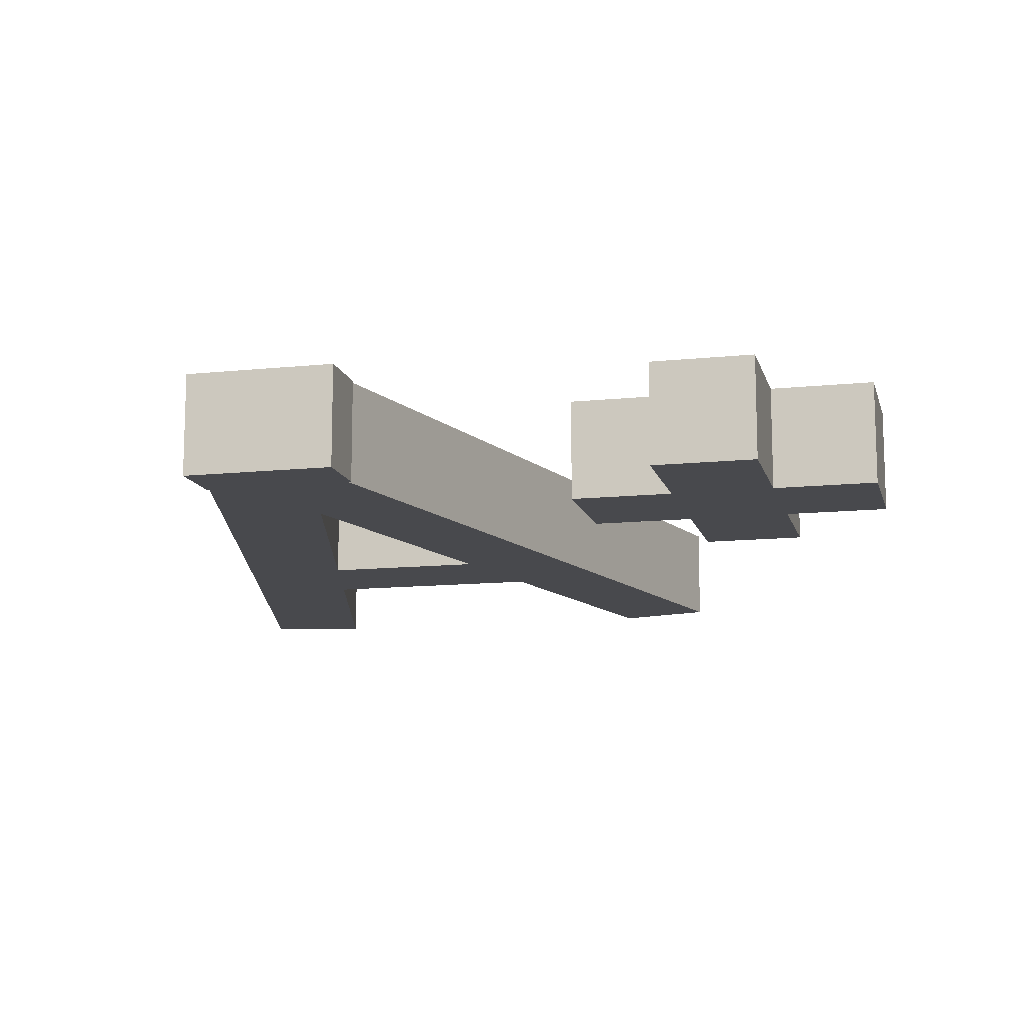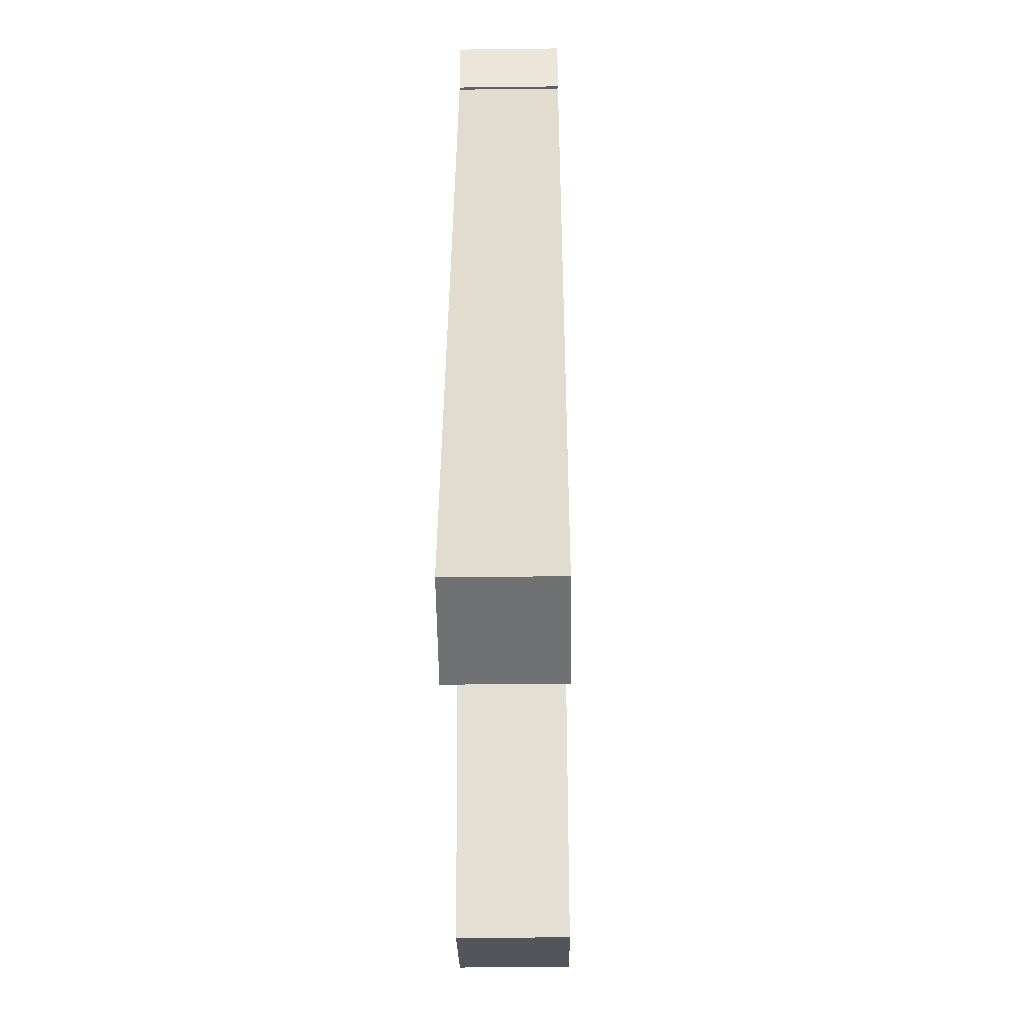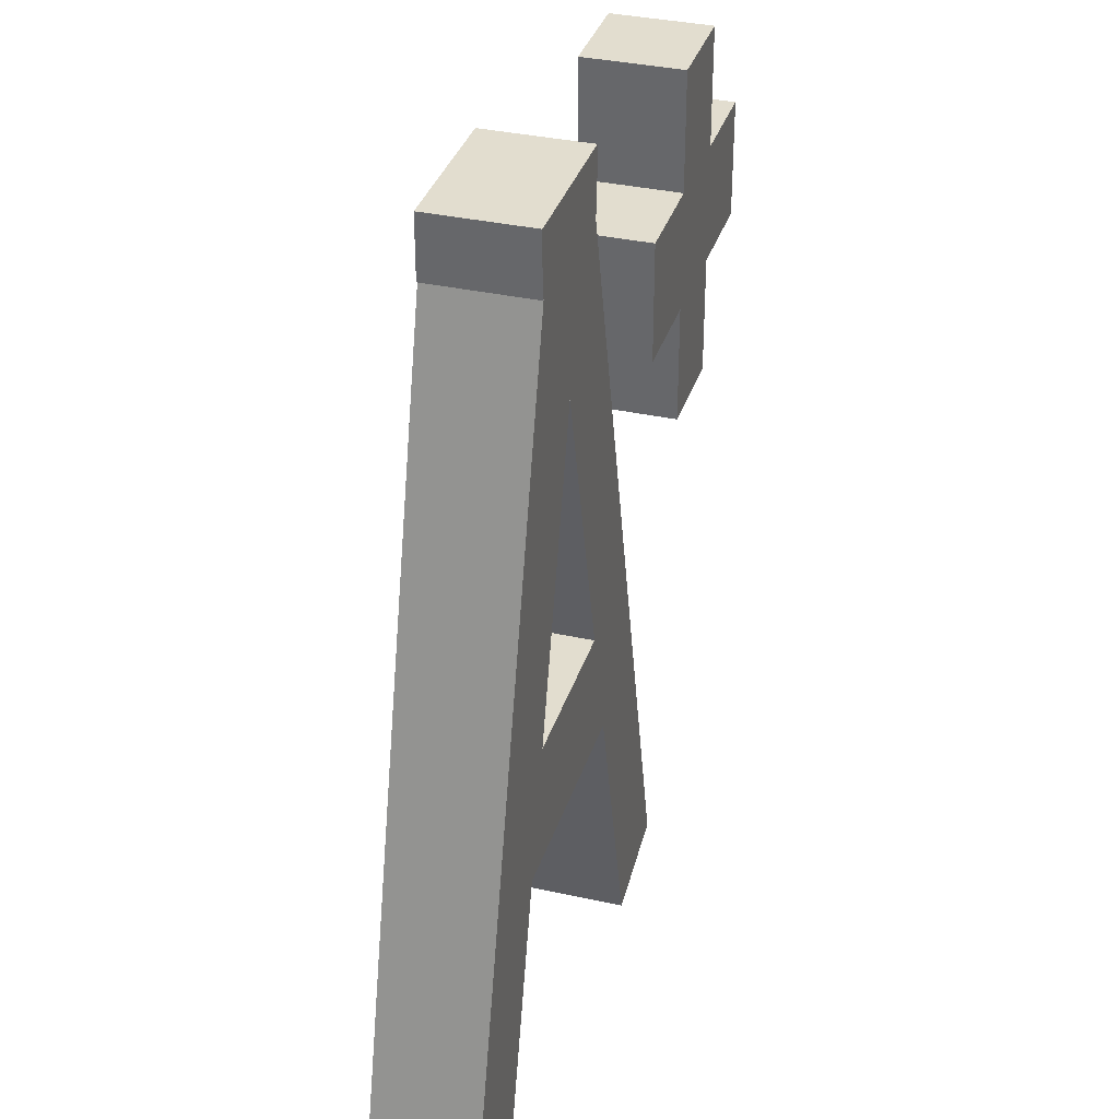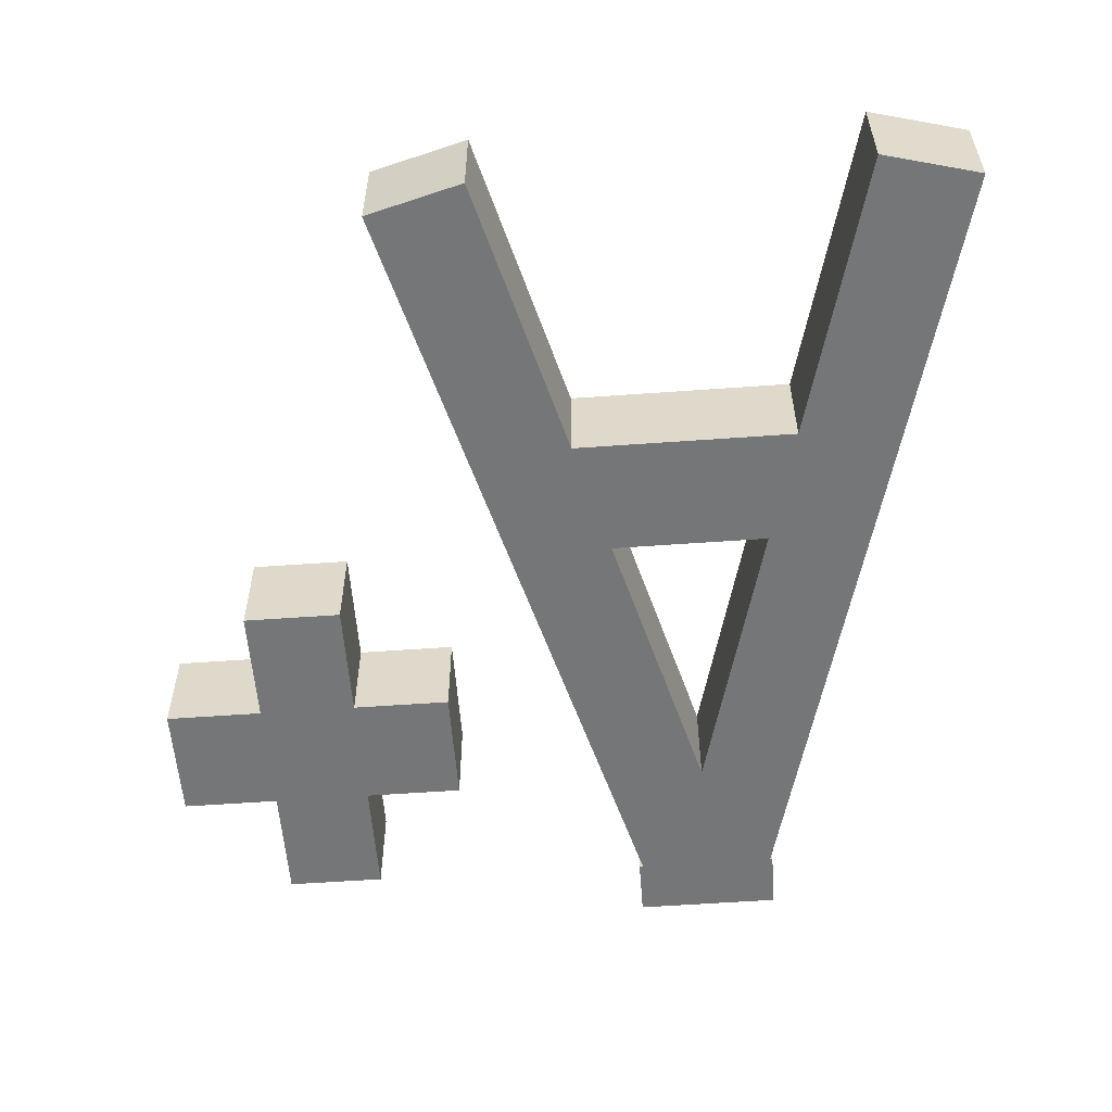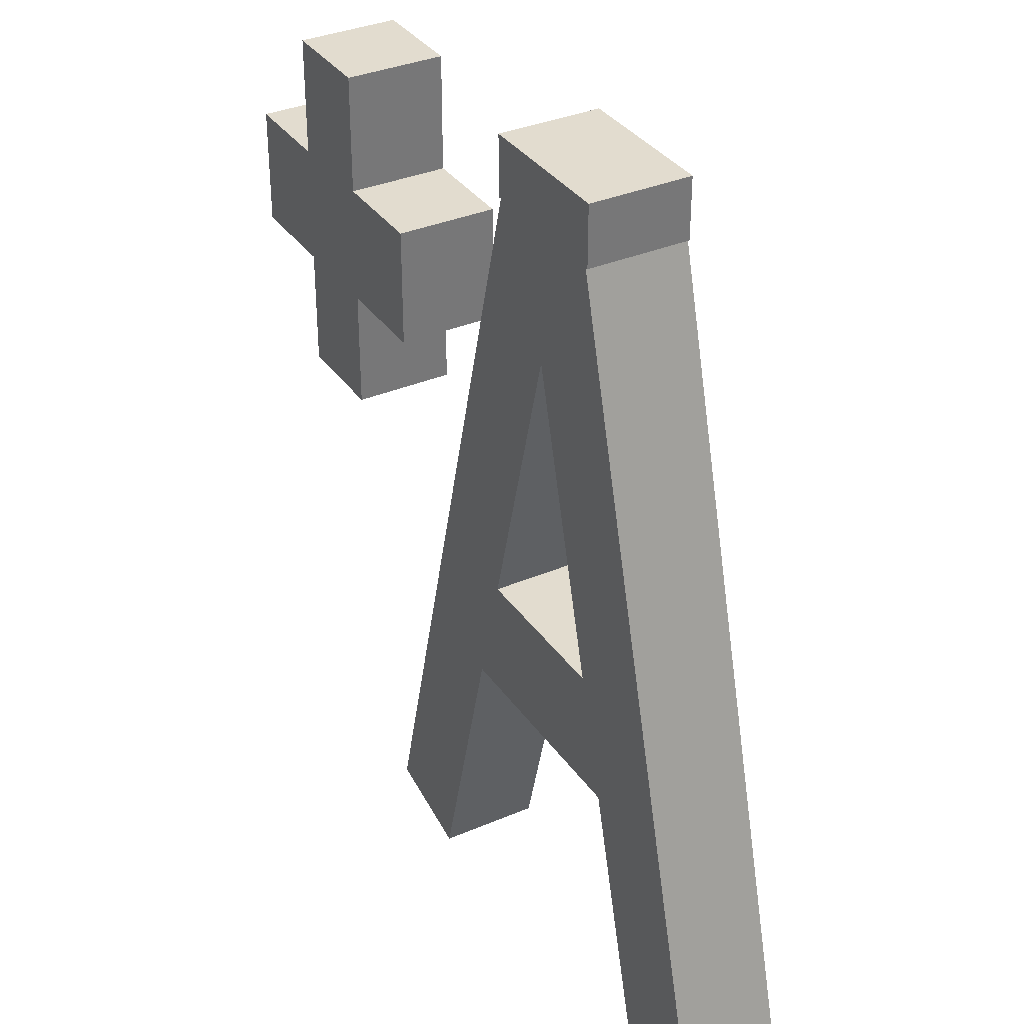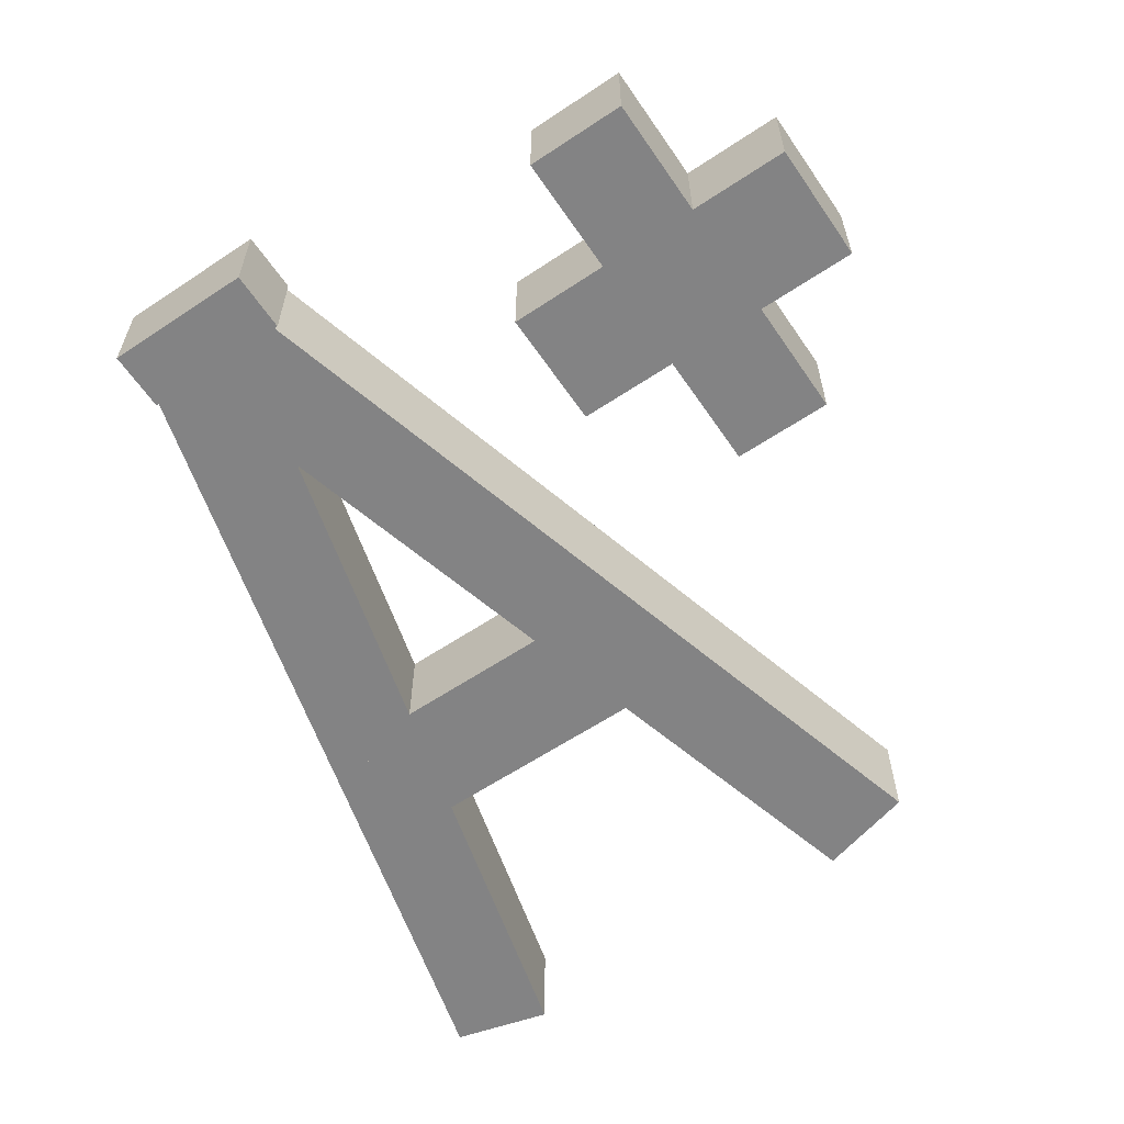
<metadata>
{"format":"obj","ext":"obj","renderer":"f3d","projection":"perspective","resolution":1024,"background":"white","views":[{"elev":-12.5,"azim":-166.3,"up":"+Z"},{"elev":-40.1,"azim":90.9,"up":"+Y"},{"elev":34.8,"azim":106.6,"up":"+Y"},{"elev":-56.7,"azim":4.3,"up":"+Z"},{"elev":34.7,"azim":60.2,"up":"+Y"},{"elev":-61.1,"azim":-145.8,"up":"+Z"}]}
</metadata>
<code>
v -156.2 3.96 384.9
v -155.6 3.96 384.9
v -156.2 4.2 384.9
v -155.6 4.2 384.9
v -156.2 4.2 384.5
v -155.6 4.2 384.5
v -156.2 3.96 384.5
v -155.6 3.96 384.5
v -156.2 4.2 384.9
v -155.6 4.2 384.9
v -156.2 4.2 384.5
v -155.6 4.2 384.5
v -156.2 3.96 384.5
v -156.2 3.96 384.9
v -155.6 3.96 384.9
v -155.6 3.96 384.5
v -155.6 3.96 384.9
v -155.6 4.2 384.9
v -155.6 4.2 384.5
v -155.6 3.96 384.5
v -156.2 3.96 384.5
v -156.2 4.2 384.5
v -156.2 4.2 384.9
v -156.2 3.96 384.9
f 4 3 1
f 2 4 1
f 6 5 9
f 10 6 9
f 8 7 11
f 12 8 11
f 15 14 13
f 16 15 13
f 19 18 17
f 20 19 17
f 23 22 21
f 24 23 21
v -158.2 2.986 384.9
v -157 2.986 384.9
v -158.2 3.466 384.9
v -157 3.466 384.9
v -158.2 3.466 384.5
v -157 3.466 384.5
v -158.2 2.986 384.5
v -157 2.986 384.5
v -158.2 3.466 384.9
v -157 3.466 384.9
v -158.2 3.466 384.5
v -157 3.466 384.5
v -158.2 2.986 384.5
v -158.2 2.986 384.9
v -157 2.986 384.9
v -157 2.986 384.5
v -157 2.986 384.9
v -157 3.466 384.9
v -157 3.466 384.5
v -157 2.986 384.5
v -158.2 2.986 384.5
v -158.2 3.466 384.5
v -158.2 3.466 384.9
v -158.2 2.986 384.9
f 28 27 25
f 26 28 25
f 30 29 33
f 34 30 33
f 32 31 35
f 36 32 35
f 39 38 37
f 40 39 37
f 43 42 41
f 44 43 41
f 47 46 45
f 48 47 45
v -157.8 3.946 384.9
v -157.8 2.506 384.9
v -157.4 3.946 384.9
v -157.4 2.506 384.9
v -157.4 3.946 384.5
v -157.4 2.506 384.5
v -157.8 3.946 384.5
v -157.8 2.506 384.5
v -157.4 3.946 384.9
v -157.4 2.506 384.9
v -157.4 3.946 384.5
v -157.4 2.506 384.5
v -157.8 3.946 384.5
v -157.8 3.946 384.9
v -157.8 2.506 384.9
v -157.8 2.506 384.5
v -157.8 2.506 384.9
v -157.4 2.506 384.9
v -157.4 2.506 384.5
v -157.8 2.506 384.5
v -157.8 3.946 384.5
v -157.4 3.946 384.5
v -157.4 3.946 384.9
v -157.8 3.946 384.9
f 52 51 49
f 50 52 49
f 54 53 57
f 58 54 57
f 56 55 59
f 60 56 59
f 63 62 61
f 64 63 61
f 67 66 65
f 68 67 65
f 71 70 69
f 72 71 69
v -156.5 1.783 384.9
v -155.3 1.783 384.9
v -156.5 2.263 384.9
v -155.3 2.263 384.9
v -156.5 2.263 384.5
v -155.3 2.263 384.5
v -156.5 1.783 384.5
v -155.3 1.783 384.5
v -156.5 2.263 384.9
v -155.3 2.263 384.9
v -156.5 2.263 384.5
v -155.3 2.263 384.5
v -156.5 1.783 384.5
v -156.5 1.783 384.9
v -155.3 1.783 384.9
v -155.3 1.783 384.5
v -155.3 1.783 384.9
v -155.3 2.263 384.9
v -155.3 2.263 384.5
v -155.3 1.783 384.5
v -156.5 1.783 384.5
v -156.5 2.263 384.5
v -156.5 2.263 384.9
v -156.5 1.783 384.9
f 76 75 73
f 74 76 73
f 78 77 81
f 82 78 81
f 80 79 83
f 84 80 83
f 87 86 85
f 88 87 85
f 91 90 89
f 92 91 89
f 95 94 93
f 96 95 93
v -155.2 0.6283 384.9
v -154.8 0.7332 384.9
v -156.1 4.067 384.9
v -155.7 4.172 384.9
v -156.1 4.067 384.5
v -155.7 4.172 384.5
v -155.2 0.6283 384.5
v -154.8 0.7332 384.5
v -156.1 4.067 384.9
v -155.7 4.172 384.9
v -156.1 4.067 384.5
v -155.7 4.172 384.5
v -155.2 0.6283 384.5
v -155.2 0.6283 384.9
v -154.8 0.7332 384.9
v -154.8 0.7332 384.5
v -154.8 0.7332 384.9
v -155.7 4.172 384.9
v -155.7 4.172 384.5
v -154.8 0.7332 384.5
v -155.2 0.6283 384.5
v -156.1 4.067 384.5
v -156.1 4.067 384.9
v -155.2 0.6283 384.9
f 100 99 97
f 98 100 97
f 102 101 105
f 106 102 105
f 104 103 107
f 108 104 107
f 111 110 109
f 112 111 109
f 115 114 113
f 116 115 113
f 119 118 117
f 120 119 117
v -157.1 0.7332 384.9
v -156.7 0.6283 384.9
v -156.1 4.172 384.9
v -155.8 4.067 384.9
v -156.1 4.172 384.5
v -155.8 4.067 384.5
v -157.1 0.7332 384.5
v -156.7 0.6283 384.5
v -156.1 4.172 384.9
v -155.8 4.067 384.9
v -156.1 4.172 384.5
v -155.8 4.067 384.5
v -157.1 0.7332 384.5
v -157.1 0.7332 384.9
v -156.7 0.6283 384.9
v -156.7 0.6283 384.5
v -156.7 0.6283 384.9
v -155.8 4.067 384.9
v -155.8 4.067 384.5
v -156.7 0.6283 384.5
v -157.1 0.7332 384.5
v -156.1 4.172 384.5
v -156.1 4.172 384.9
v -157.1 0.7332 384.9
f 124 123 121
f 122 124 121
f 126 125 129
f 130 126 129
f 128 127 131
f 132 128 131
f 135 134 133
f 136 135 133
f 139 138 137
f 140 139 137
f 143 142 141
f 144 143 141

</code>
